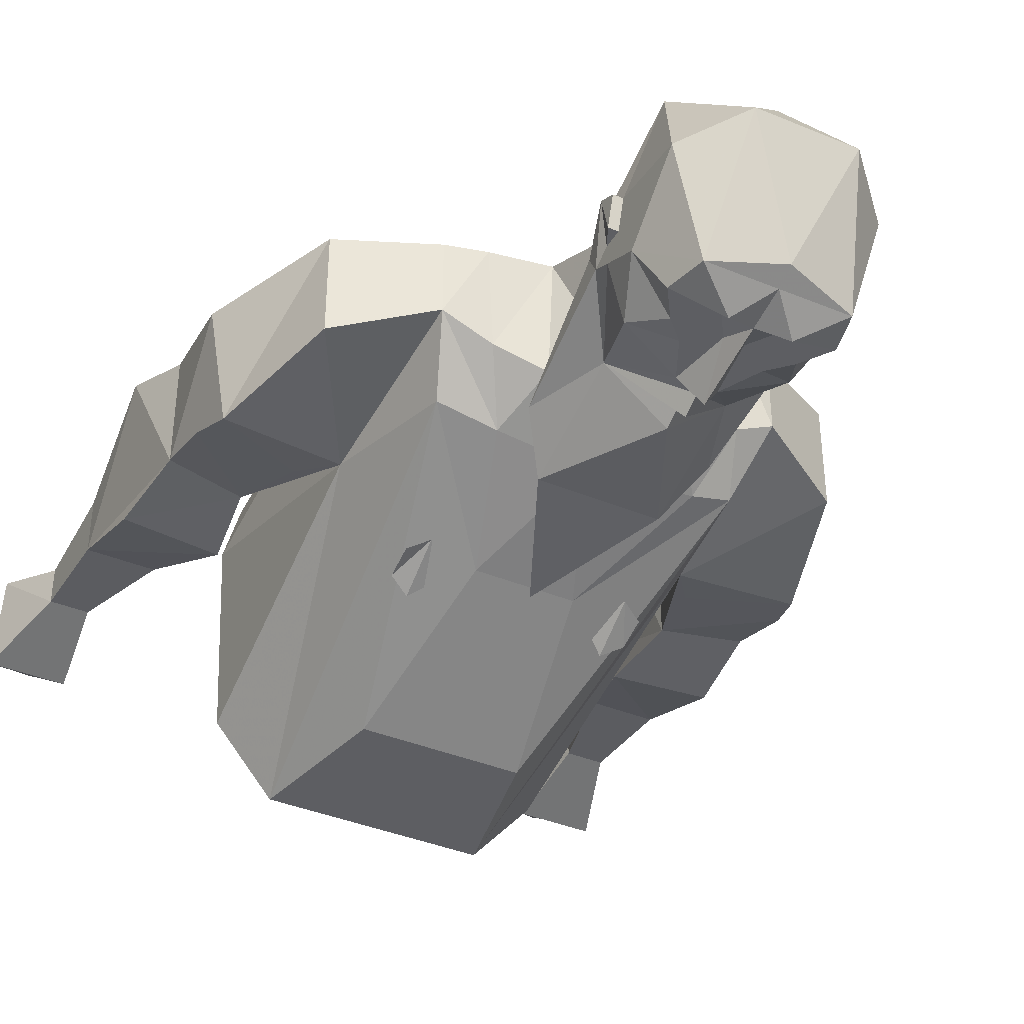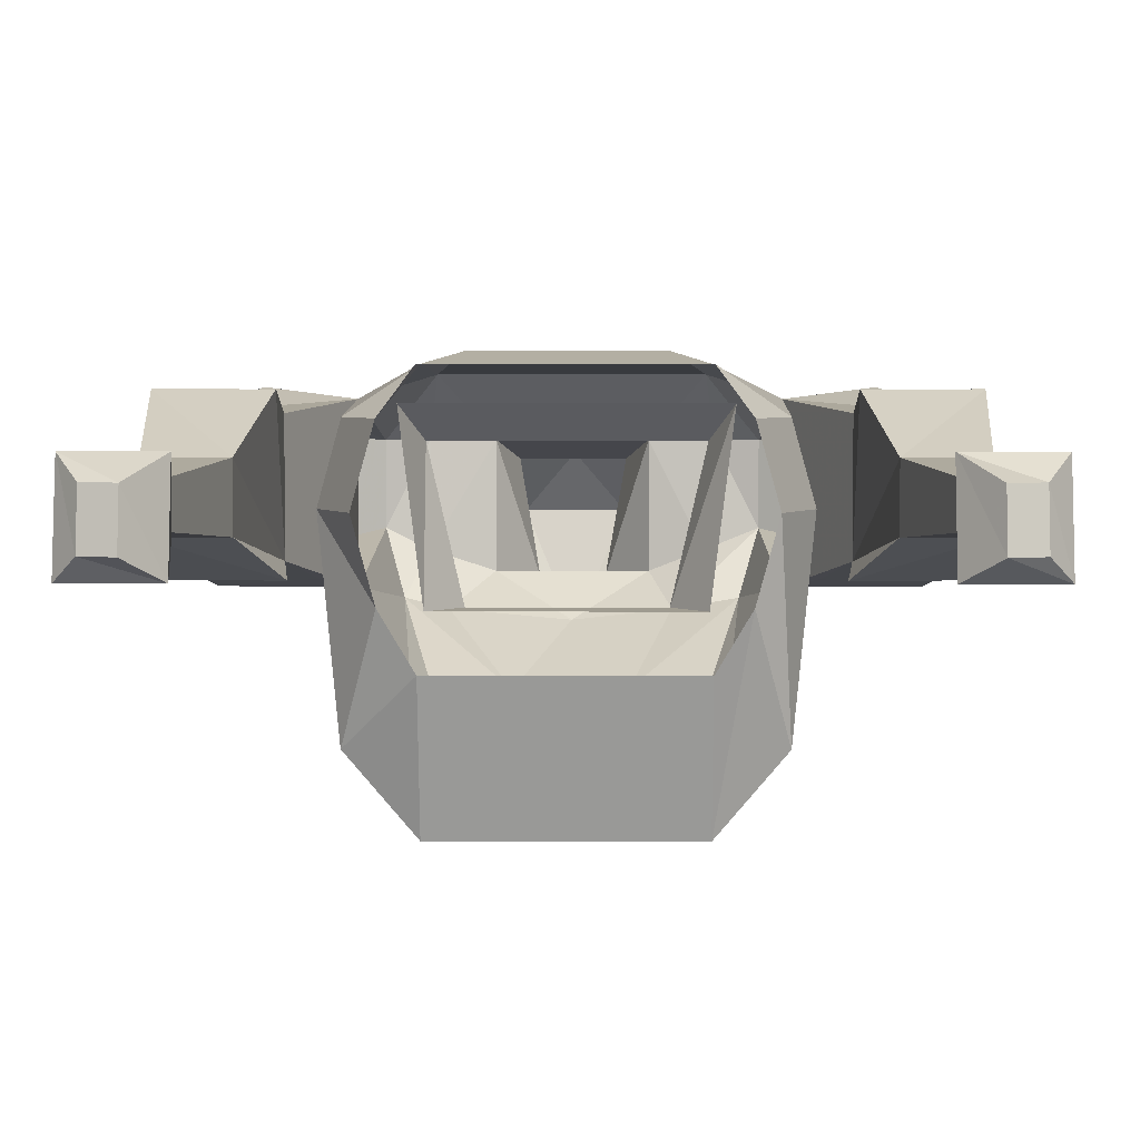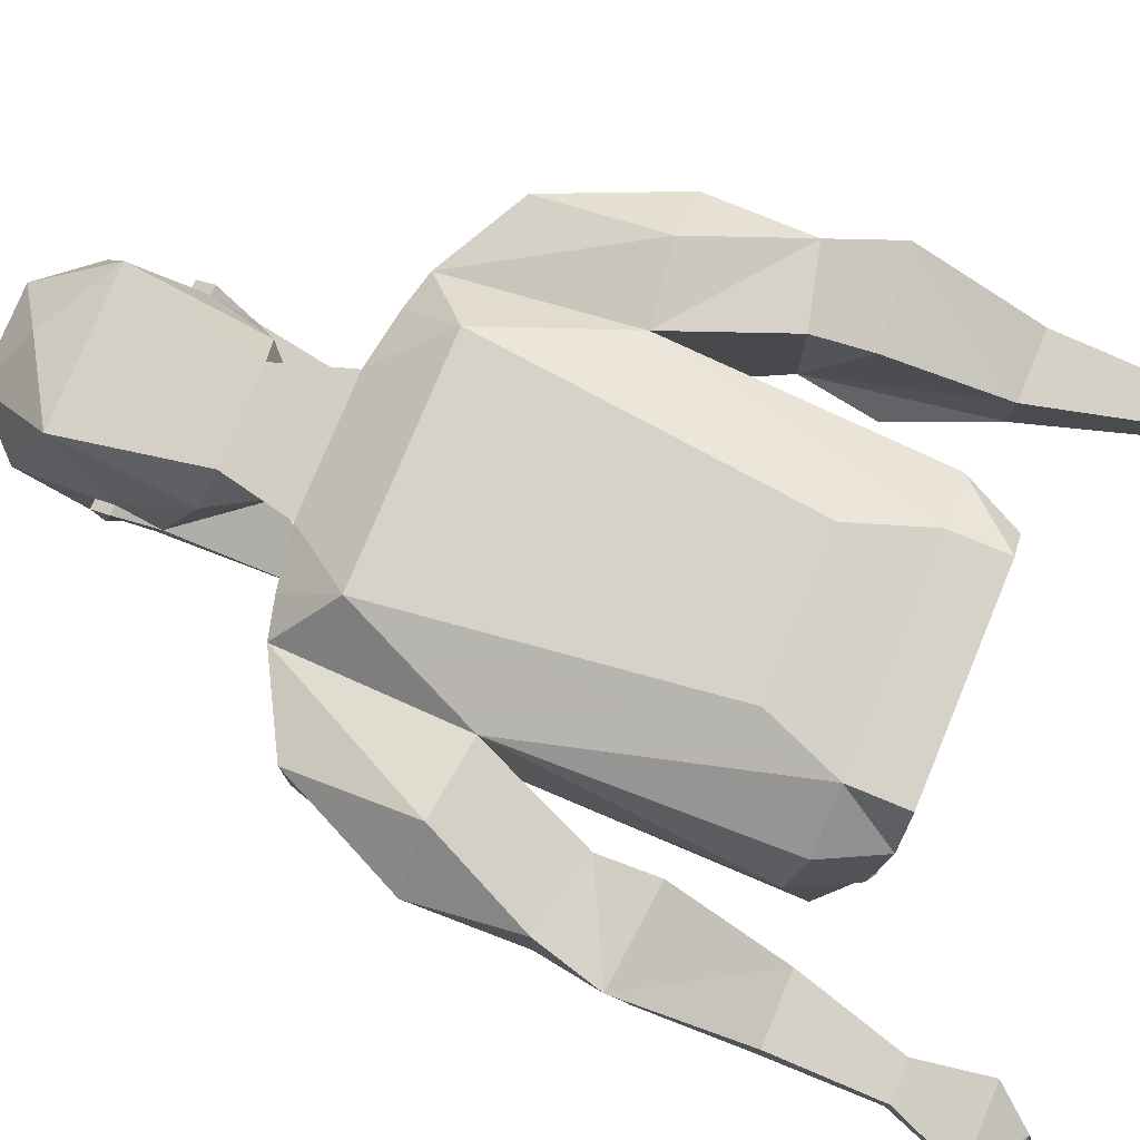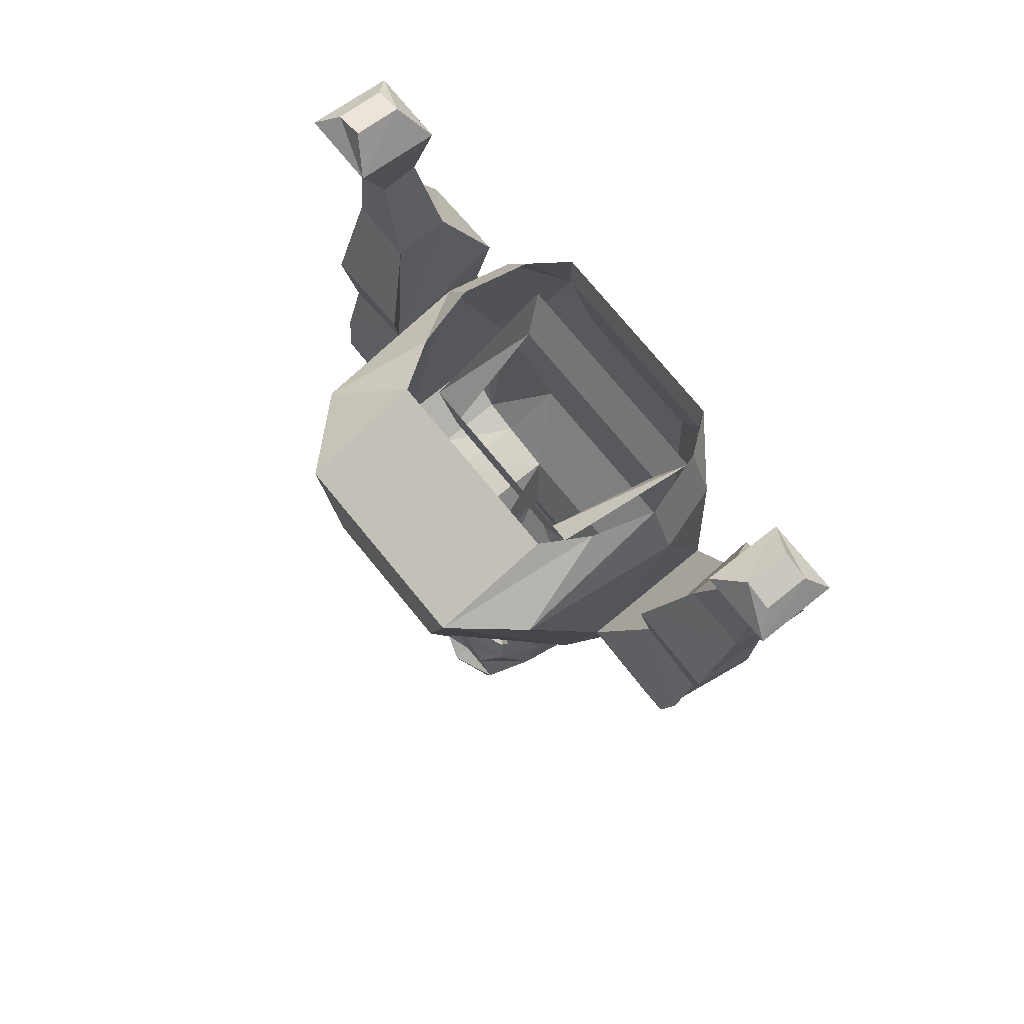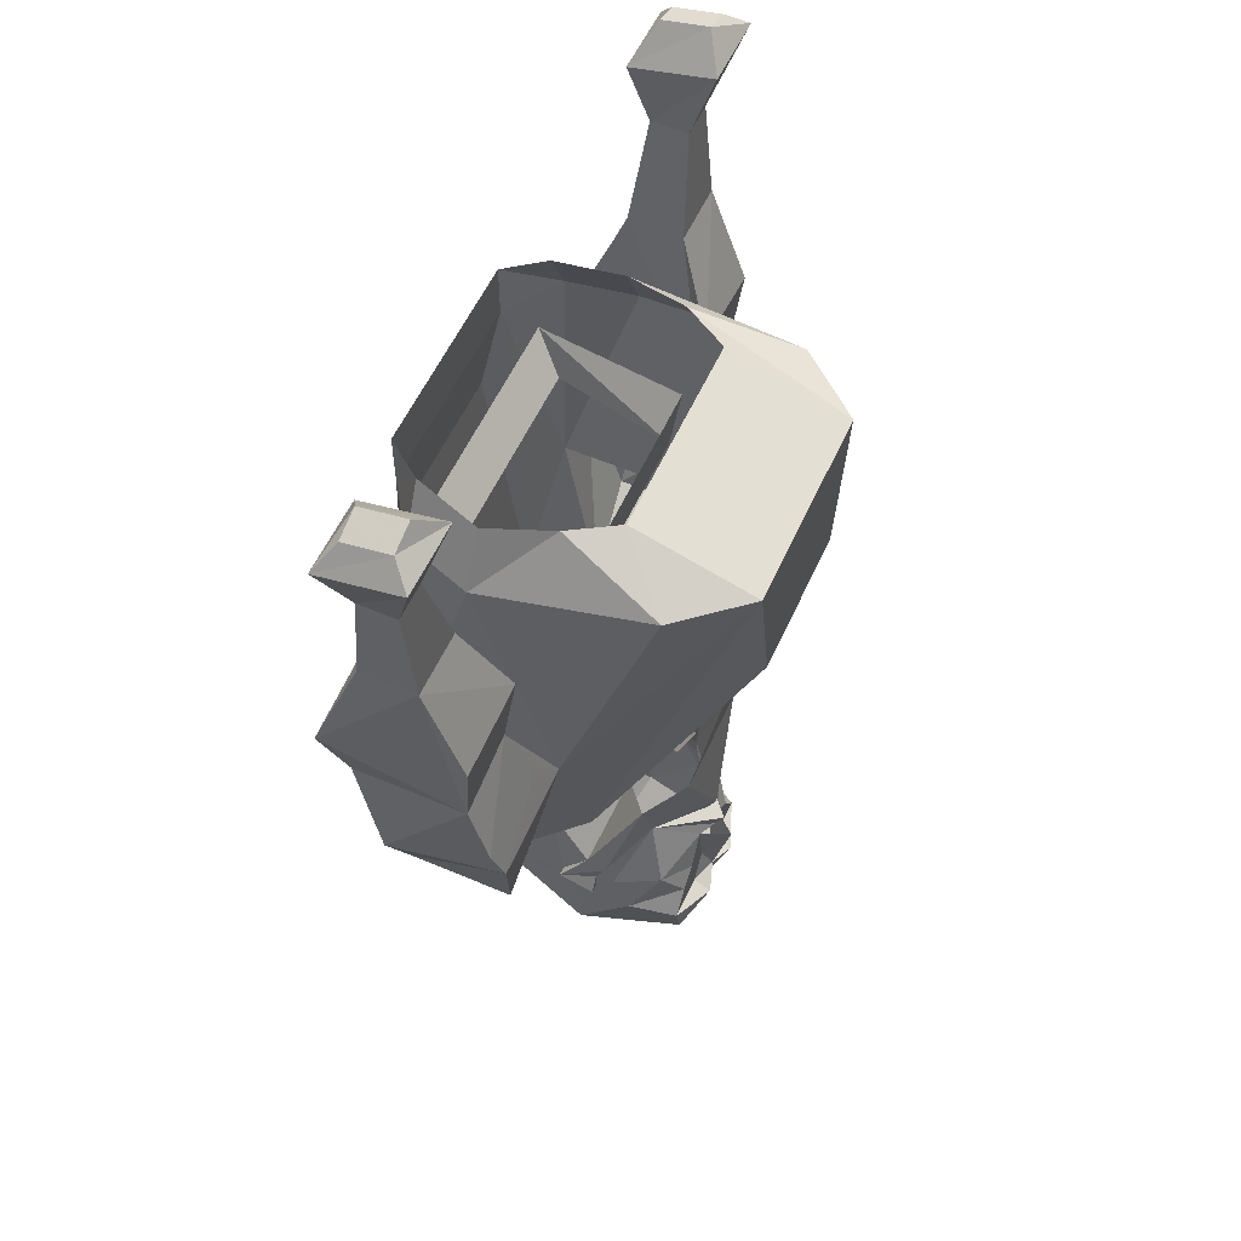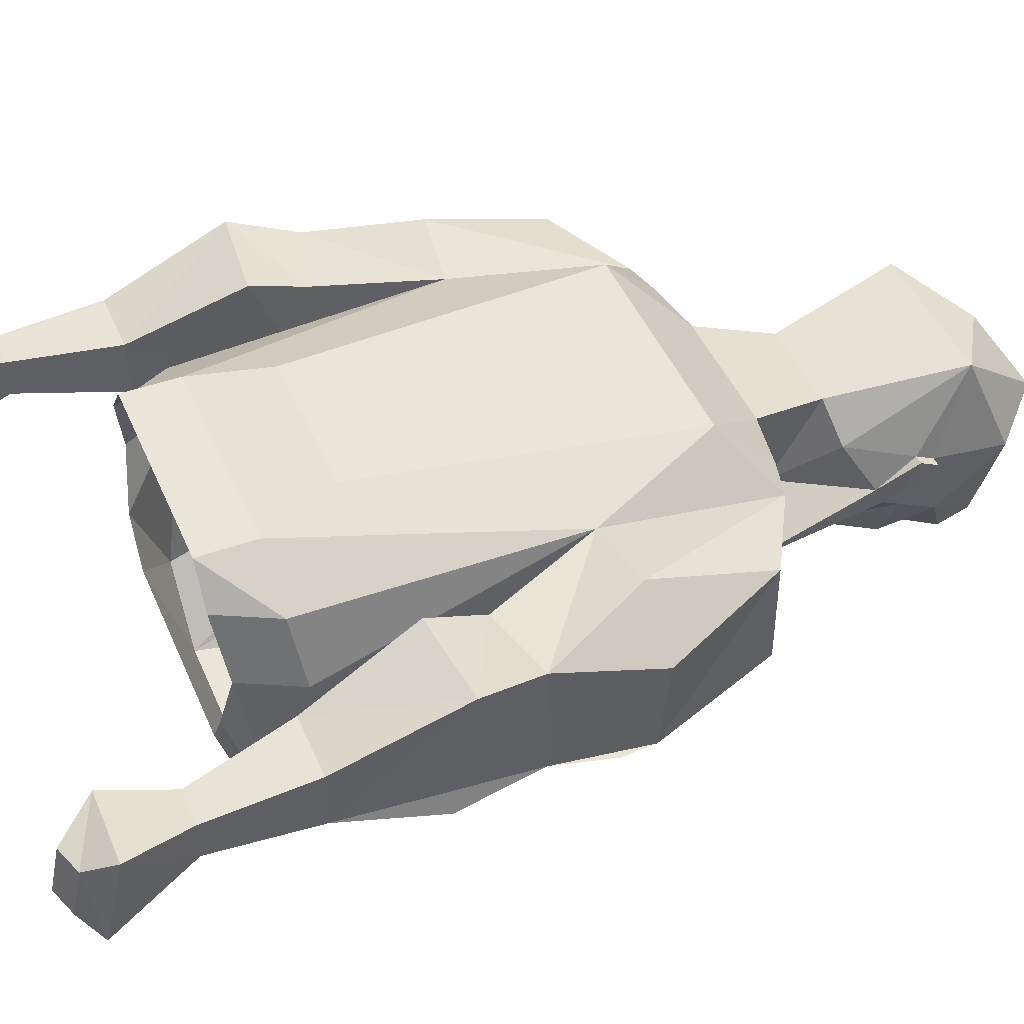
<metadata>
{"format":"obj","ext":"obj","renderer":"f3d","projection":"perspective","resolution":1024,"background":"white","views":[{"elev":-39.1,"azim":-27.4,"up":"+Z"},{"elev":4.0,"azim":-179.4,"up":"+Z"},{"elev":77.9,"azim":112.5,"up":"+Z"},{"elev":75.7,"azim":-129.4,"up":"+Y"},{"elev":56.3,"azim":114.1,"up":"+Y"},{"elev":45.1,"azim":-112.3,"up":"+Z"}]}
</metadata>
<code>
v -0.1328 -1.445 -0.8203
v -0.1172 -1.453 -0.8203
v -0.1562 -1.453 -0.8203
v -0.1328 -1.438 -0.8203
v -0.1016 -1.422 -0.8047
v -0.08594 -1.461 -0.7812
v -0.1016 -1.477 -0.8203
v -0.1406 -1.477 -0.8203
v -0.1406 -1.461 -0.8203
v -0.1641 -1.477 -0.8281
v -0.1641 -1.445 -0.8359
v -0.1641 -1.414 -0.8438
v -0.1484 -1.406 -0.8203
v -0.1172 -1.367 -0.7891
v -0.08594 -1.43 -0.7656
v -0.08594 -1.445 -0.75
v -0.08594 -1.516 -0.7344
v -0.1094 -1.508 -0.8203
v -0.1406 -1.484 -0.8359
v -0.1641 -1.508 -0.8203
v -0.1875 -1.484 -0.8359
v -0.1875 -1.477 -0.8203
v -0.1719 -1.453 -0.8203
v -0.1797 -1.406 -0.8203
v -0.1953 -1.438 -0.8203
v -0.2266 -1.422 -0.8047
v -0.2109 -1.367 -0.7891
v -0.1641 -1.406 -0.8281
v -0.1641 -1.391 -0.8359
v -0.2109 -1.453 -0.8203
v -0.1953 -1.445 -0.8203
v -0.2422 -1.461 -0.7812
v -0.2422 -1.43 -0.7656
v -0.2422 -1.414 -0.7578
v -0.2344 -1.305 -0.7891
v -0.2109 -1.273 -0.8203
v -0.1641 -1.367 -0.8281
v -0.1641 -1.383 -0.8203
v -0.1172 -1.273 -0.8203
v -0.09375 -1.305 -0.7891
v -0.08594 -1.414 -0.7578
v -0.08594 -1.43 -0.75
v -0.07812 -1.445 -0.75
v -0.08594 -1.453 -0.7266
v -0.1016 -1.484 -0.6562
v -0.125 -1.555 -0.7188
v -0.1641 -1.523 -0.8125
v -0.1875 -1.461 -0.8203
v -0.2266 -1.477 -0.8203
v -0.2188 -1.508 -0.8203
v -0.2422 -1.516 -0.7344
v -0.2422 -1.445 -0.75
v -0.2422 -1.43 -0.75
v -0.25 -1.438 -0.7188
v -0.2422 -1.406 -0.7422
v -0.1875 -1.344 -0.7578
v -0.2266 -1.383 -0.7031
v -0.2031 -1.375 -0.6719
v -0.2188 -1.312 -0.6562
v -0.2188 -1.305 -0.75
v -0.1406 -1.344 -0.7578
v -0.1094 -1.305 -0.75
v -0.1094 -1.312 -0.6562
v -0.125 -1.375 -0.6719
v -0.1016 -1.383 -0.7031
v -0.08594 -1.406 -0.7422
v -0.07812 -1.438 -0.7188
v -0.07812 -1.453 -0.7266
v -0.08594 -1.438 -0.7188
v -0.2266 -1.484 -0.6562
v -0.1641 -1.523 -0.6719
v -0.2031 -1.555 -0.7188
v -0.2422 -1.438 -0.7188
v -0.25 -1.453 -0.7266
v -0.2422 -1.453 -0.7266
v -0.25 -1.445 -0.75
v -0.1641 -1.172 -0.8359
v -0.07031 -1.141 -0.8281
v -0.07031 -1.164 -0.8203
v -0.08594 -1.172 -0.8125
v -0.08594 -1.133 -0.8359
v -0.1094 -1.148 -0.8203
v -0.2422 -1.172 -0.8125
v -0.2578 -1.164 -0.8203
v -0.2578 -1.141 -0.8281
v -0.2422 -1.133 -0.8359
v -0.2188 -1.148 -0.8203
v -0.1641 -1.258 -0.7812
v -0.07812 -1.258 -0.7734
v -0.0625 -1.297 -0.7344
v -0.0625 -1.305 -0.6562
v -0.07031 -1.258 -0.6094
v -0.1641 -1.258 -0.6094
v -0.2578 -1.258 -0.6094
v -0.2656 -1.305 -0.6562
v -0.2578 -1.297 -0.7344
v -0.2344 -1.258 -0.7734
v -0.2031 -1.164 -0.8203
v -0.125 -1.164 -0.8203
v -0.04688 -1.258 -0.7656
v -0.03125 -1.297 -0.7188
v -0.03125 -1.297 -0.6562
v -0.02344 -1.148 -0.625
v -0.07812 -0.9297 -0.6016
v -0.1016 -0.9922 -0.5938
v -0.2266 -0.9922 -0.5938
v -0.25 -0.9297 -0.6016
v -0.3047 -1.148 -0.625
v -0.2969 -1.297 -0.6562
v -0.2969 -1.297 -0.7188
v -0.2812 -1.258 -0.7656
v -0.2266 -1.031 -0.8828
v -0.1016 -1.031 -0.8828
v -0.07812 -0.9141 -0.8828
v -0.02344 -1.148 -0.75
v 0.03906 -1.258 -0.7344
v 0.03906 -1.258 -0.6484
v 0.03906 -1.156 -0.6172
v 0.07812 -1.07 -0.6328
v 0.01562 -1.055 -0.6328
v -0.01562 -0.9375 -0.6875
v -0.03125 -0.9297 -0.6328
v -0.05469 -0.8828 -0.6328
v -0.07812 -0.8828 -0.6016
v -0.25 -0.9141 -0.8828
v -0.3047 -1.148 -0.75
v -0.2969 -0.9141 -0.8281
v -0.2734 -0.8828 -0.7422
v -0.25 -0.8828 -0.7812
v -0.07812 -0.8828 -0.7812
v -0.03125 -0.9141 -0.8281
v -0.05469 -0.8828 -0.7422
v -0.03906 -0.8906 -0.6875
v -0.3125 -0.9375 -0.6875
v -0.2891 -0.8906 -0.6875
v -0.3672 -1.258 -0.7344
v -0.3984 -1.156 -0.75
v -0.3281 -1.117 -0.7422
v -0.3438 -1.055 -0.7266
v -0.3438 -1.055 -0.6328
v -0.2969 -0.9297 -0.6328
v -0.2734 -0.8828 -0.6328
v -0.25 -0.8828 -0.6016
v -0.07812 -0.9844 -0.6484
v -0.1016 -0.9844 -0.75
v -0.07812 -0.9531 -0.75
v -0.0625 -0.9531 -0.625
v -0.25 -0.9844 -0.6484
v -0.2656 -0.9531 -0.625
v -0.2266 -0.9844 -0.75
v -0.2578 -0.9531 -0.6875
v -0.25 -0.9531 -0.75
v 0.01562 -1.008 -0.6172
v 0.01562 -1.055 -0.7266
v 0 -1.117 -0.7422
v 0.07031 -1.156 -0.75
v 0.08594 -1.156 -0.6562
v 0.07812 -1.07 -0.7266
v 0.09375 -1.016 -0.6172
v 0.03125 -0.9141 -0.6562
v 0.03125 -0.9141 -0.7031
v 0.007812 -0.9922 -0.7344
v 0.08594 -1 -0.7344
v 0.07812 -1.125 -0.7422
v 0.08594 -0.9141 -0.6562
v 0.08594 -0.8281 -0.6641
v 0.05469 -0.8281 -0.6641
v 0.05469 -0.8281 -0.6953
v 0.08594 -0.9141 -0.7031
v 0.08594 -0.8281 -0.6953
v 0.1094 -0.7578 -0.7188
v 0.1094 -0.7734 -0.6484
v 0.04688 -0.7734 -0.6484
v 0.04688 -0.7578 -0.7188
v -0.3438 -1.008 -0.6172
v -0.4219 -1.016 -0.6172
v -0.4062 -1.07 -0.6328
v -0.3672 -1.156 -0.6172
v -0.3672 -1.258 -0.6484
v -0.4141 -1.156 -0.6562
v -0.4062 -1.07 -0.7266
v -0.4062 -1.125 -0.7422
v -0.4141 -1 -0.7344
v -0.3359 -0.9922 -0.7344
v -0.3594 -0.9141 -0.7031
v -0.3594 -0.9141 -0.6562
v -0.4141 -0.9141 -0.6562
v -0.4141 -0.9141 -0.7031
v 0.09375 -0.75 -0.6641
v 0.07031 -0.7422 -0.6641
v 0.07031 -0.7344 -0.7031
v 0.09375 -0.7422 -0.7031
v -0.3828 -0.8281 -0.6641
v -0.375 -0.7734 -0.6484
v -0.4375 -0.7734 -0.6484
v -0.4141 -0.8281 -0.6641
v -0.3828 -0.8281 -0.6953
v -0.375 -0.7578 -0.7188
v -0.3984 -0.7344 -0.7031
v -0.3984 -0.7422 -0.6641
v -0.4219 -0.75 -0.6641
v -0.4375 -0.7578 -0.7188
v -0.4141 -0.8281 -0.6953
v -0.4219 -0.7422 -0.7031
f 1 2 3
f 2 9 3
f 23 30 31
f 23 48 30
f 1 3 4
f 1 4 2
f 2 4 5
f 2 5 6
f 2 6 7
f 2 7 8
f 2 8 9
f 3 9 8
f 3 8 10
f 3 10 11
f 3 11 12
f 3 12 13
f 3 13 4
f 4 13 5
f 5 13 14
f 5 14 15
f 5 15 6
f 6 15 16
f 6 16 17
f 6 17 18
f 6 18 7
f 7 18 19
f 7 19 8
f 8 19 10
f 10 19 20
f 10 20 21
f 10 21 22
f 10 22 23
f 10 23 11
f 11 23 12
f 12 23 24
f 24 23 25
f 24 25 26
f 24 26 27
f 23 31 25
f 25 31 30
f 25 30 26
f 26 30 32
f 26 32 33
f 26 33 27
f 27 33 34
f 14 41 15
f 15 41 42
f 15 42 16
f 16 42 43
f 16 43 44
f 16 44 17
f 17 44 45
f 17 45 46
f 17 46 18
f 18 46 47
f 18 47 20
f 18 20 19
f 30 48 22
f 30 22 49
f 30 49 32
f 32 49 50
f 32 50 51
f 32 51 52
f 32 52 33
f 33 52 53
f 33 53 34
f 34 53 54
f 34 54 55
f 56 55 57
f 56 57 58
f 56 58 59
f 56 59 60
f 56 60 61
f 61 60 62
f 61 62 63
f 61 63 64
f 61 64 65
f 61 65 66
f 41 66 67
f 41 67 42
f 42 67 43
f 43 67 68
f 43 68 44
f 44 68 69
f 44 69 45
f 45 69 65
f 45 65 64
f 45 64 58
f 45 58 70
f 45 70 71
f 45 71 46
f 46 71 72
f 46 72 47
f 47 72 50
f 47 50 20
f 20 50 21
f 21 50 49
f 21 49 22
f 66 65 69
f 66 69 67
f 67 69 68
f 73 57 55
f 73 55 54
f 73 54 74
f 73 74 75
f 73 75 70
f 73 70 57
f 57 70 58
f 23 22 48
f 74 54 76
f 74 76 75
f 75 76 52
f 75 52 51
f 75 51 70
f 70 51 72
f 70 72 71
f 53 76 54
f 76 53 52
f 50 72 51
f 64 63 59
f 64 59 58
f 144 145 146
f 144 146 147
f 144 147 148
f 148 147 149
f 148 149 150
f 150 149 151
f 150 151 152
f 150 152 145
f 145 152 146
f 24 27 28
f 28 27 29
f 28 29 14
f 28 14 13
f 27 34 35
f 27 35 36
f 27 36 37
f 27 37 38
f 27 38 29
f 29 38 14
f 14 38 37
f 14 37 39
f 14 39 40
f 14 40 41
f 34 55 35
f 35 55 56
f 61 66 40
f 40 66 41
f 37 36 39
f 39 36 77
f 78 79 80
f 78 80 81
f 81 80 82
f 83 84 85
f 83 85 86
f 83 86 87
f 62 60 88
f 62 88 89
f 62 89 90
f 62 90 63
f 63 90 91
f 63 91 92
f 63 92 93
f 63 93 59
f 59 93 94
f 59 94 95
f 59 95 96
f 59 96 60
f 60 96 97
f 60 97 88
f 88 97 98
f 88 98 99
f 88 99 89
f 92 105 93
f 93 105 106
f 93 106 94
f 100 115 101
f 101 115 116
f 101 116 117
f 101 117 102
f 102 117 118
f 102 118 103
f 126 111 110
f 126 110 136
f 126 136 137
f 115 156 116
f 116 156 117
f 117 156 157
f 117 157 118
f 108 178 109
f 109 178 179
f 109 179 110
f 110 179 136
f 136 179 137
f 137 179 180
f 178 180 179
f 89 99 100
f 89 100 90
f 90 100 101
f 90 101 91
f 91 101 102
f 91 102 92
f 92 102 103
f 92 103 104
f 92 104 105
f 94 106 107
f 94 107 108
f 94 108 109
f 94 109 95
f 95 109 110
f 95 110 96
f 96 110 97
f 97 110 111
f 97 111 98
f 98 111 112
f 98 112 99
f 99 112 113
f 99 113 100
f 100 113 114
f 100 114 115
f 103 115 121
f 103 121 122
f 103 122 104
f 104 122 123
f 104 123 124
f 104 124 107
f 104 107 106
f 104 106 105
f 125 114 113
f 125 113 112
f 125 112 111
f 125 111 126
f 125 126 127
f 114 131 115
f 115 131 121
f 121 131 132
f 121 132 133
f 121 133 122
f 122 133 123
f 126 134 127
f 127 134 135
f 127 135 128
f 126 108 134
f 134 108 141
f 134 141 142
f 134 142 135
f 108 107 141
f 141 107 143
f 141 143 142
f 107 124 143
f 103 118 119
f 103 119 120
f 103 120 115
f 126 137 138
f 126 138 139
f 126 139 140
f 126 140 108
f 120 153 154
f 120 154 115
f 115 154 155
f 115 155 156
f 118 157 119
f 119 157 158
f 119 158 159
f 119 159 120
f 120 159 153
f 153 159 160
f 153 160 154
f 154 160 161
f 154 161 162
f 154 162 163
f 154 163 158
f 154 158 164
f 154 164 155
f 155 164 156
f 156 164 158
f 156 158 157
f 159 165 160
f 160 165 166
f 160 166 167
f 160 167 161
f 161 167 168
f 161 168 169
f 161 169 162
f 162 169 163
f 163 169 158
f 158 169 159
f 159 169 165
f 165 169 170
f 165 170 166
f 166 170 171
f 166 171 172
f 166 172 173
f 166 173 167
f 167 173 168
f 168 173 174
f 168 174 171
f 168 171 170
f 168 170 169
f 139 175 140
f 140 175 176
f 140 176 177
f 140 177 108
f 108 177 178
f 137 180 181
f 137 181 182
f 137 182 138
f 138 182 139
f 139 182 181
f 139 181 183
f 139 183 184
f 139 184 185
f 139 185 186
f 139 186 175
f 175 186 176
f 176 186 187
f 176 187 188
f 176 188 181
f 176 181 177
f 177 181 180
f 177 180 178
f 188 185 184
f 188 184 183
f 188 183 181
f 172 189 190
f 172 190 173
f 173 190 174
f 174 190 191
f 174 191 192
f 174 192 171
f 171 192 172
f 172 192 189
f 189 192 191
f 189 191 190
f 193 194 195
f 193 195 196
f 193 196 187
f 193 187 186
f 193 186 197
f 193 197 198
f 193 198 194
f 194 198 199
f 194 199 200
f 194 200 201
f 194 201 195
f 195 201 202
f 195 202 203
f 195 203 196
f 196 203 188
f 196 188 187
f 198 197 203
f 198 203 202
f 198 202 199
f 199 202 204
f 199 204 200
f 200 204 201
f 201 204 202
f 186 185 197
f 197 185 203
f 203 185 188
f 125 127 128
f 125 128 129
f 125 129 114
f 114 129 130
f 114 130 131
f 131 130 132

</code>
